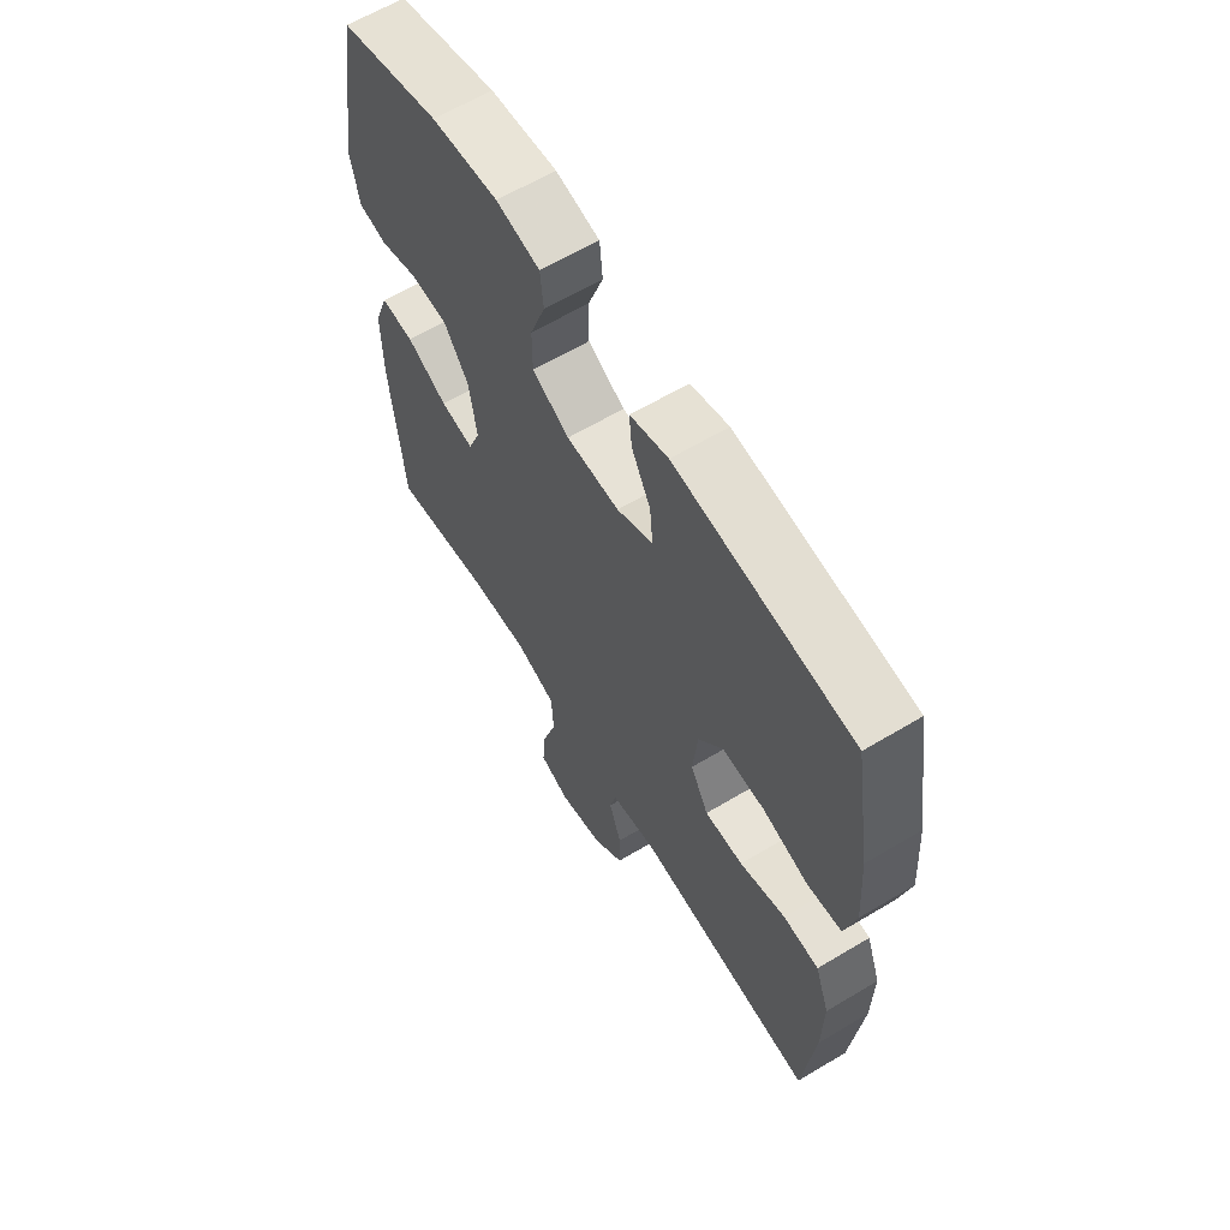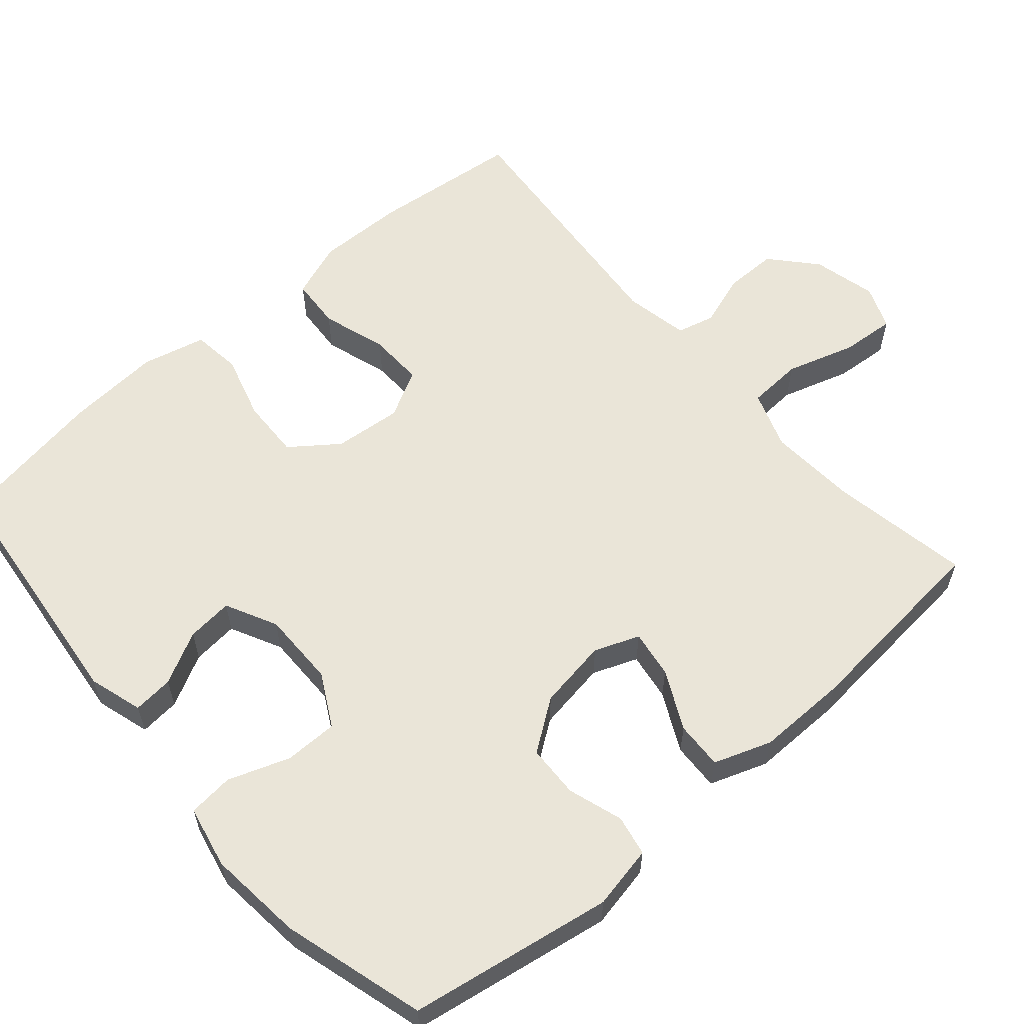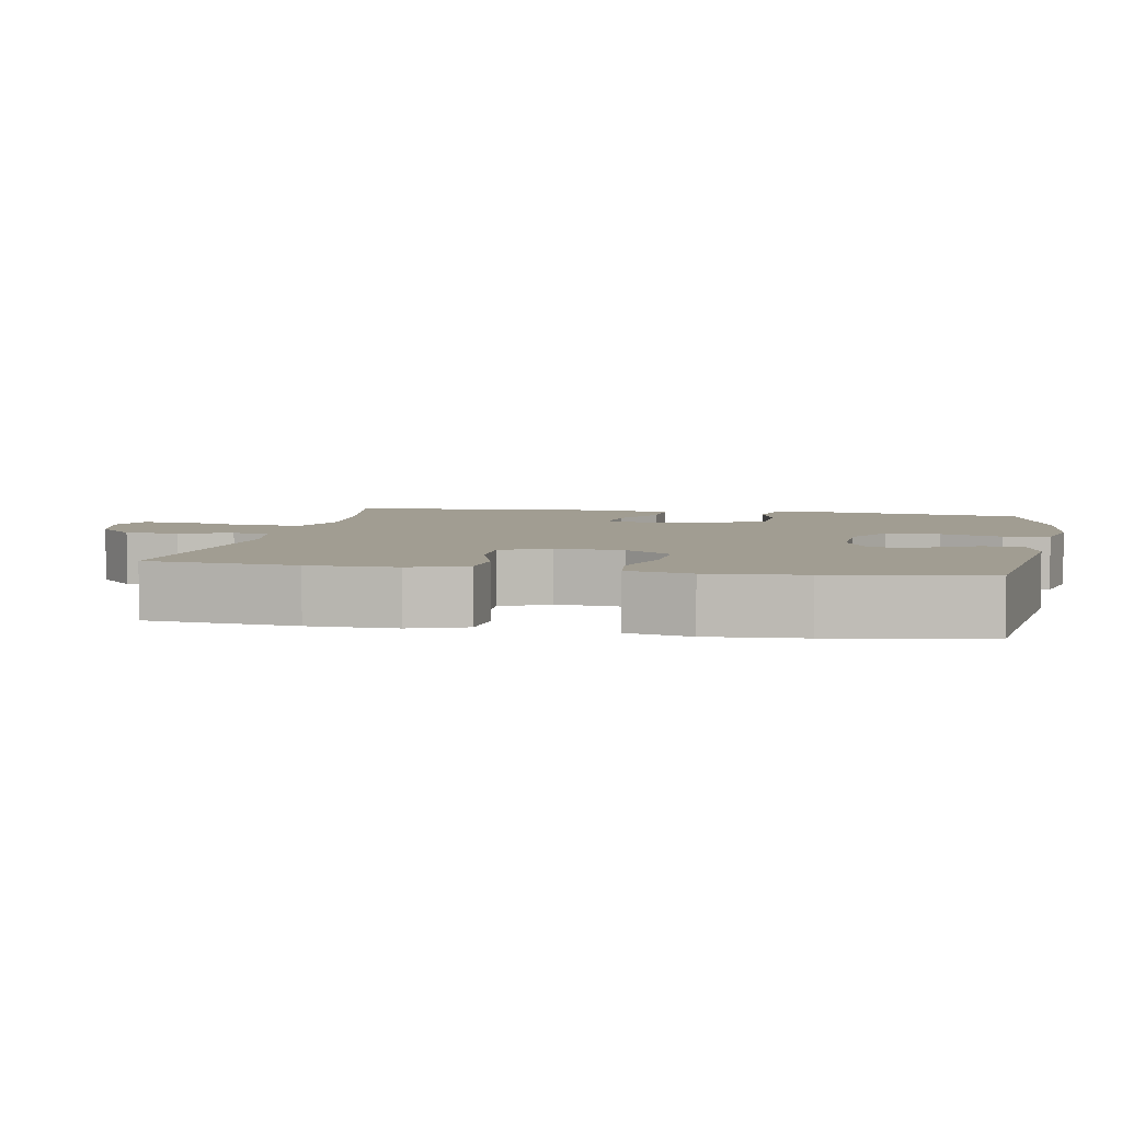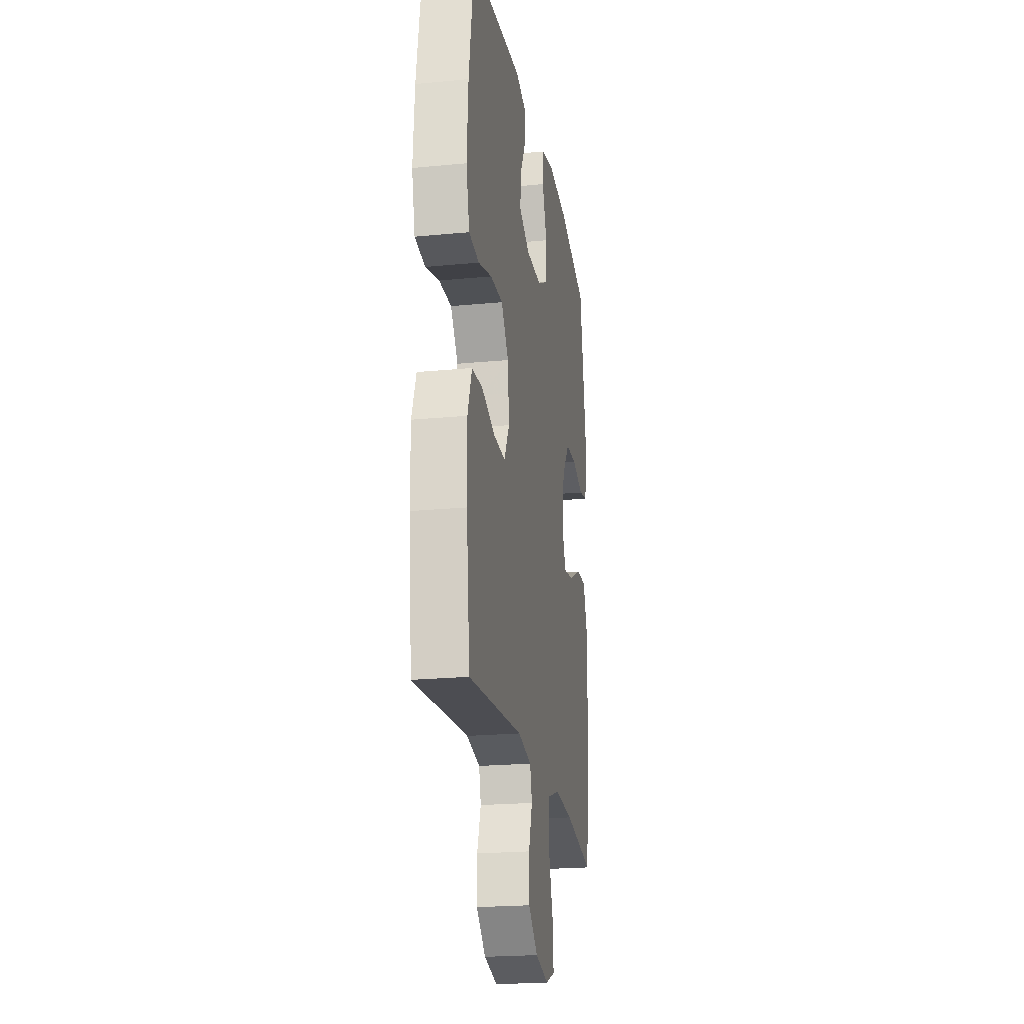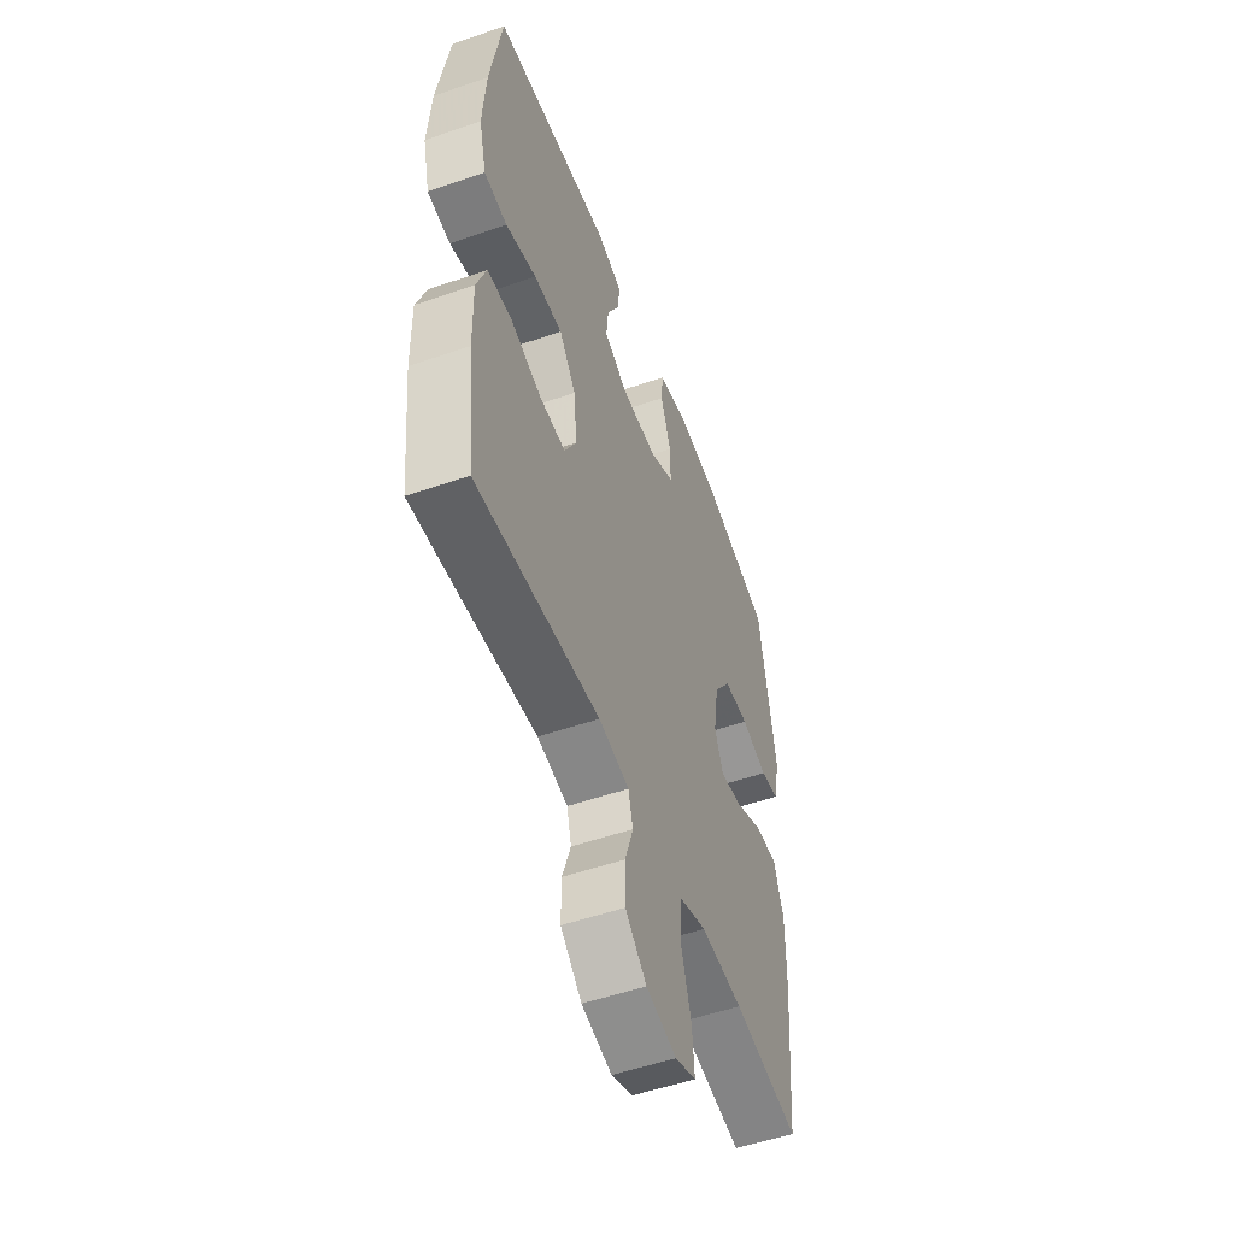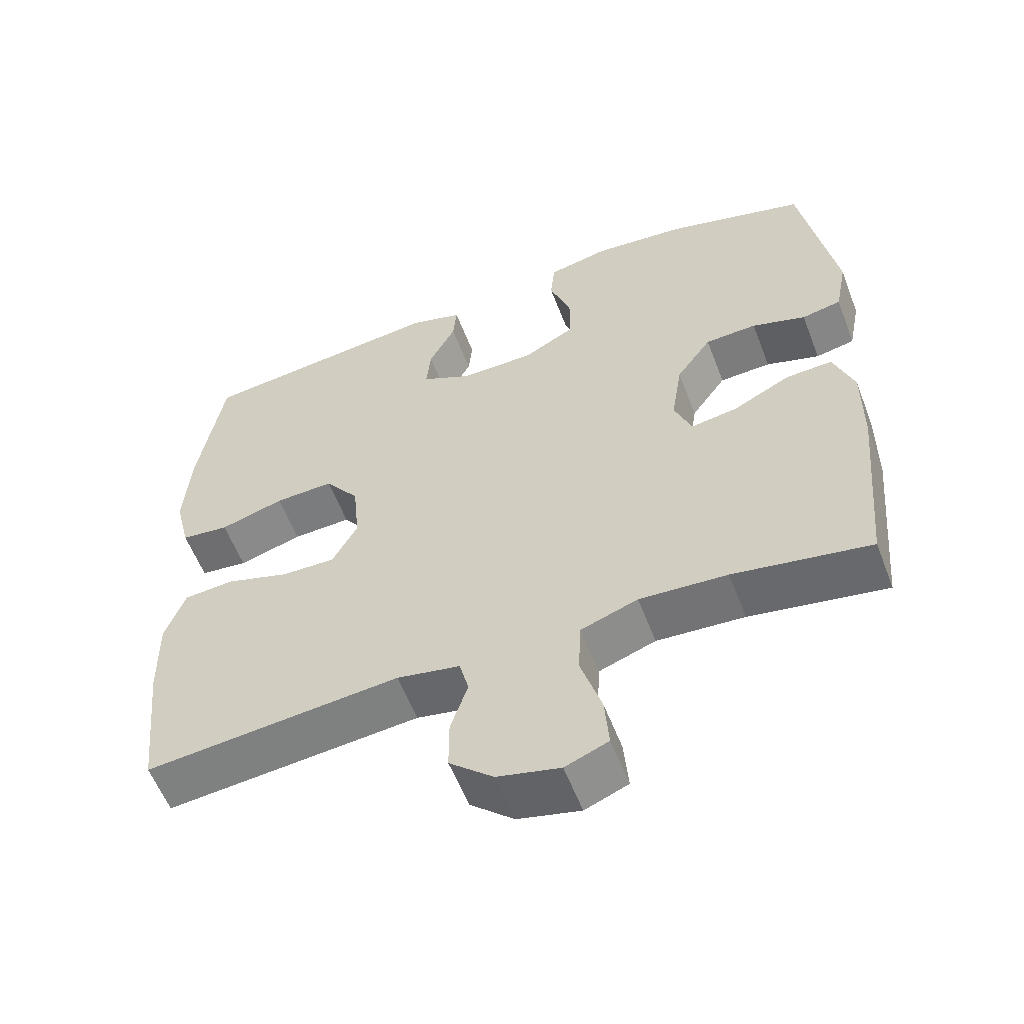
<metadata>
{"format":"obj","ext":"obj","renderer":"f3d","projection":"perspective","resolution":1024,"background":"white","views":[{"elev":62.8,"azim":-121.2,"up":"+Z"},{"elev":59.1,"azim":49.0,"up":"+Y"},{"elev":4.8,"azim":-79.1,"up":"+Y"},{"elev":-21.7,"azim":-80.3,"up":"+Z"},{"elev":-52.7,"azim":-69.6,"up":"+Z"},{"elev":-57.7,"azim":20.9,"up":"+Z"}]}
</metadata>
<code>
v 0.5 0.07 0.5
v 0.547 0.07 0.222
v 0.53 0.07 0.136
v 0.475 0.07 0.125
v 0.4 0.07 0.149
v 0.328 0.07 0.146
v 0.279 0.07 0.077
v 0.264 0.07 -0.019
v 0.288 0.07 -0.08
v 0.353 0.07 -0.07
v 0.433 0.07 -0.03
v 0.498 0.07 -0.027
v 0.526 0.07 -0.105
v 0.525 0.07 -0.229
v 0.5 0.07 -0.5
v 0.31 0.07 -0.467
v 0.188 0.07 -0.459
v 0.109 0.07 -0.487
v 0.105 0.07 -0.562
v 0.134 0.07 -0.656
v 0.14 0.07 -0.73
v 0.08 0.07 -0.754
v -0.007 0.07 -0.733
v -0.068 0.07 -0.679
v -0.068 0.07 -0.607
v -0.044 0.07 -0.535
v -0.057 0.07 -0.484
v -0.145 0.07 -0.467
v -0.5 0.07 -0.5
v -0.522 0.07 -0.295
v -0.524 0.07 -0.176
v -0.496 0.07 -0.099
v -0.426 0.07 -0.094
v -0.337 0.07 -0.122
v -0.262 0.07 -0.124
v -0.227 0.07 -0.059
v -0.236 0.07 0.034
v -0.284 0.07 0.098
v -0.366 0.07 0.095
v -0.455 0.07 0.069
v -0.522 0.07 0.077
v -0.543 0.07 0.164
v -0.534 0.07 0.293
v -0.5 0.07 0.5
v -0.157 0.07 0.538
v -0.083 0.07 0.516
v -0.088 0.07 0.461
v -0.125 0.07 0.39
v -0.131 0.07 0.327
v -0.061 0.07 0.292
v 0.042 0.07 0.293
v 0.114 0.07 0.332
v 0.114 0.07 0.405
v 0.084 0.07 0.488
v 0.09 0.07 0.55
v 0.175 0.07 0.568
v 0.305 0.07 0.555
v 0.5 0 0.5
v 0.547 0 0.222
v 0.53 0 0.136
v 0.475 0 0.125
v 0.4 0 0.149
v 0.328 0 0.146
v 0.279 0 0.077
v 0.264 0 -0.019
v 0.288 0 -0.08
v 0.353 0 -0.07
v 0.433 0 -0.03
v 0.498 0 -0.027
v 0.526 0 -0.105
v 0.525 0 -0.229
v 0.5 0 -0.5
v 0.31 0 -0.467
v 0.188 0 -0.459
v 0.109 0 -0.487
v 0.105 0 -0.562
v 0.134 0 -0.656
v 0.14 0 -0.73
v 0.08 0 -0.754
v -0.007 0 -0.733
v -0.068 0 -0.679
v -0.068 0 -0.607
v -0.044 0 -0.535
v -0.057 0 -0.484
v -0.145 0 -0.467
v -0.5 0 -0.5
v -0.522 0 -0.295
v -0.524 0 -0.176
v -0.496 0 -0.099
v -0.426 0 -0.094
v -0.337 0 -0.122
v -0.262 0 -0.124
v -0.227 0 -0.059
v -0.236 0 0.034
v -0.284 0 0.098
v -0.366 0 0.095
v -0.455 0 0.069
v -0.522 0 0.077
v -0.543 0 0.164
v -0.534 0 0.293
v -0.5 0 0.5
v -0.157 0 0.538
v -0.083 0 0.516
v -0.088 0 0.461
v -0.125 0 0.39
v -0.131 0 0.327
v -0.061 0 0.292
v 0.042 0 0.293
v 0.114 0 0.332
v 0.114 0 0.405
v 0.084 0 0.488
v 0.09 0 0.55
v 0.175 0 0.568
v 0.305 0 0.555
f 53 54 55 56
f 52 53 56 57
f 45 46 47 48
f 45 48 49
f 44 45 49
f 43 44 49 50
f 39 40 41 42
f 38 39 42 43
f 31 32 33 34
f 31 34 35
f 28 29 30 31
f 27 28 31 35
f 23 24 25 26
f 21 22 23 26
f 19 20 21 26
f 18 19 26 27
f 17 18 27 35
f 13 14 15 16
f 10 11 12 13
f 9 10 13 16
f 8 9 16 17
f 2 3 4 5
f 2 5 6
f 52 57 1 2
f 51 52 2 6
f 50 51 6 7
f 38 43 50 7
f 37 38 7 8
f 36 37 8 17
f 17 35 36
f 113 112 111 110
f 114 113 110 109
f 105 104 103 102
f 106 105 102
f 106 102 101
f 107 106 101 100
f 99 98 97 96
f 100 99 96 95
f 91 90 89 88
f 92 91 88
f 88 87 86 85
f 92 88 85 84
f 83 82 81 80
f 83 80 79 78
f 83 78 77 76
f 84 83 76 75
f 92 84 75 74
f 73 72 71 70
f 70 69 68 67
f 73 70 67 66
f 74 73 66 65
f 62 61 60 59
f 63 62 59
f 59 58 114 109
f 63 59 109 108
f 64 63 108 107
f 64 107 100 95
f 65 64 95 94
f 74 65 94 93
f 93 92 74
f 1 58 59 2
f 2 59 60 3
f 3 60 61 4
f 4 61 62 5
f 5 62 63 6
f 6 63 64 7
f 7 64 65 8
f 8 65 66 9
f 9 66 67 10
f 10 67 68 11
f 11 68 69 12
f 12 69 70 13
f 13 70 71 14
f 14 71 72 15
f 15 72 73 16
f 16 73 74 17
f 17 74 75 18
f 18 75 76 19
f 19 76 77 20
f 20 77 78 21
f 21 78 79 22
f 22 79 80 23
f 23 80 81 24
f 24 81 82 25
f 25 82 83 26
f 26 83 84 27
f 27 84 85 28
f 28 85 86 29
f 29 86 87 30
f 30 87 88 31
f 31 88 89 32
f 32 89 90 33
f 33 90 91 34
f 34 91 92 35
f 35 92 93 36
f 36 93 94 37
f 37 94 95 38
f 38 95 96 39
f 39 96 97 40
f 40 97 98 41
f 41 98 99 42
f 42 99 100 43
f 43 100 101 44
f 44 101 102 45
f 45 102 103 46
f 46 103 104 47
f 47 104 105 48
f 48 105 106 49
f 49 106 107 50
f 50 107 108 51
f 51 108 109 52
f 52 109 110 53
f 53 110 111 54
f 54 111 112 55
f 55 112 113 56
f 56 113 114 57
f 57 114 58 1

</code>
